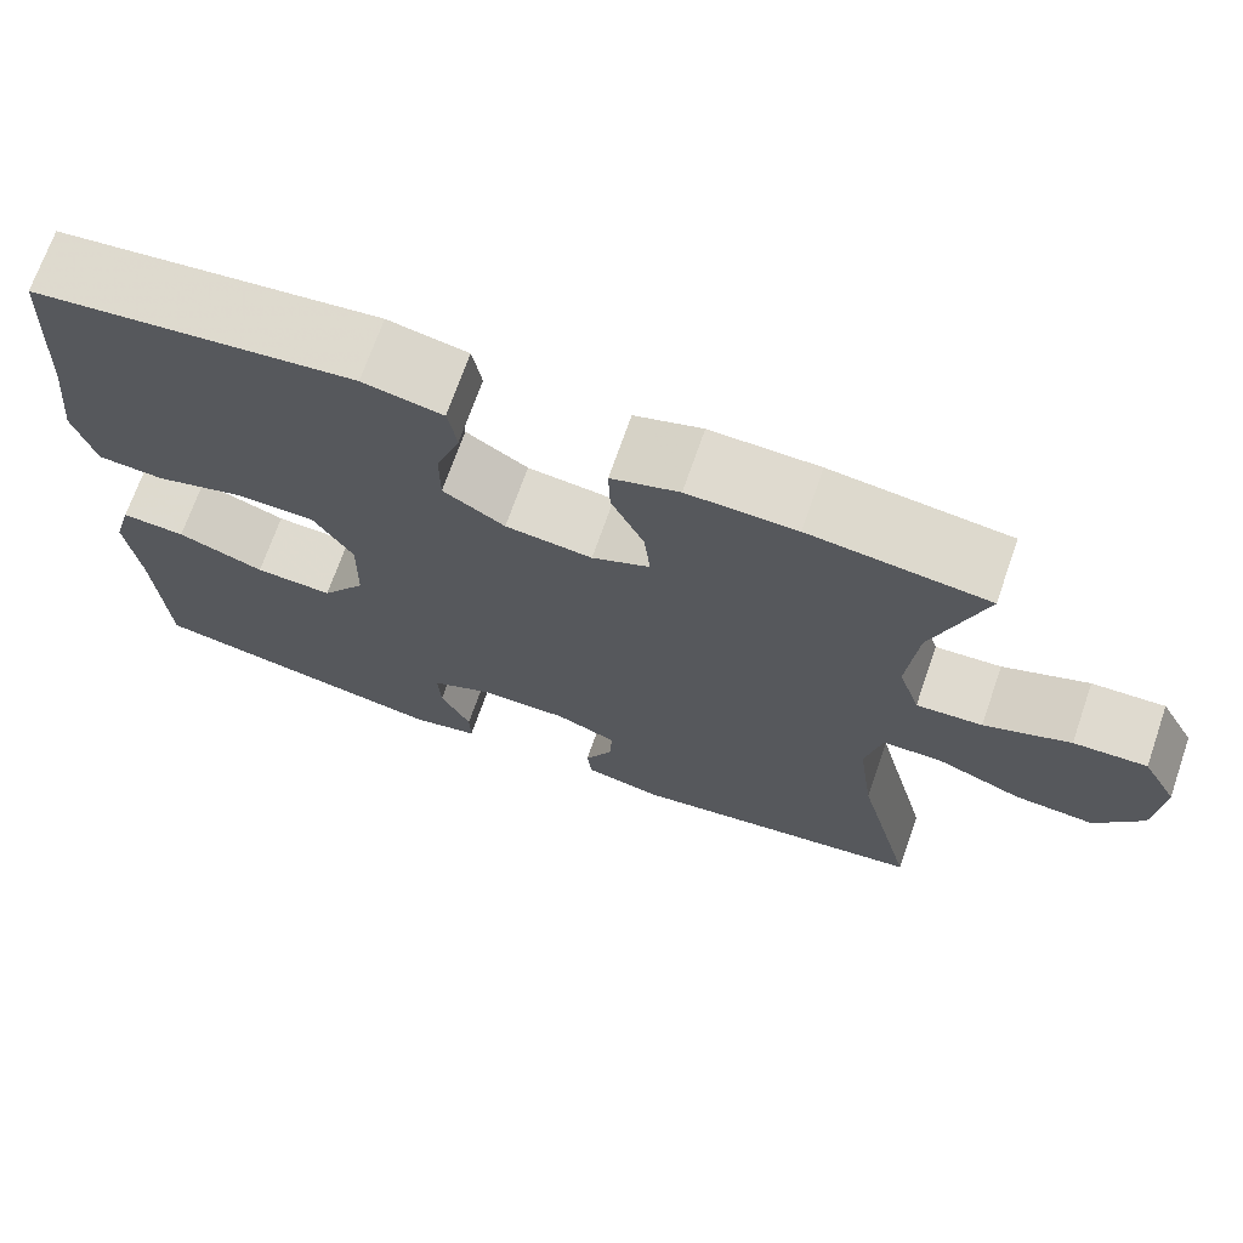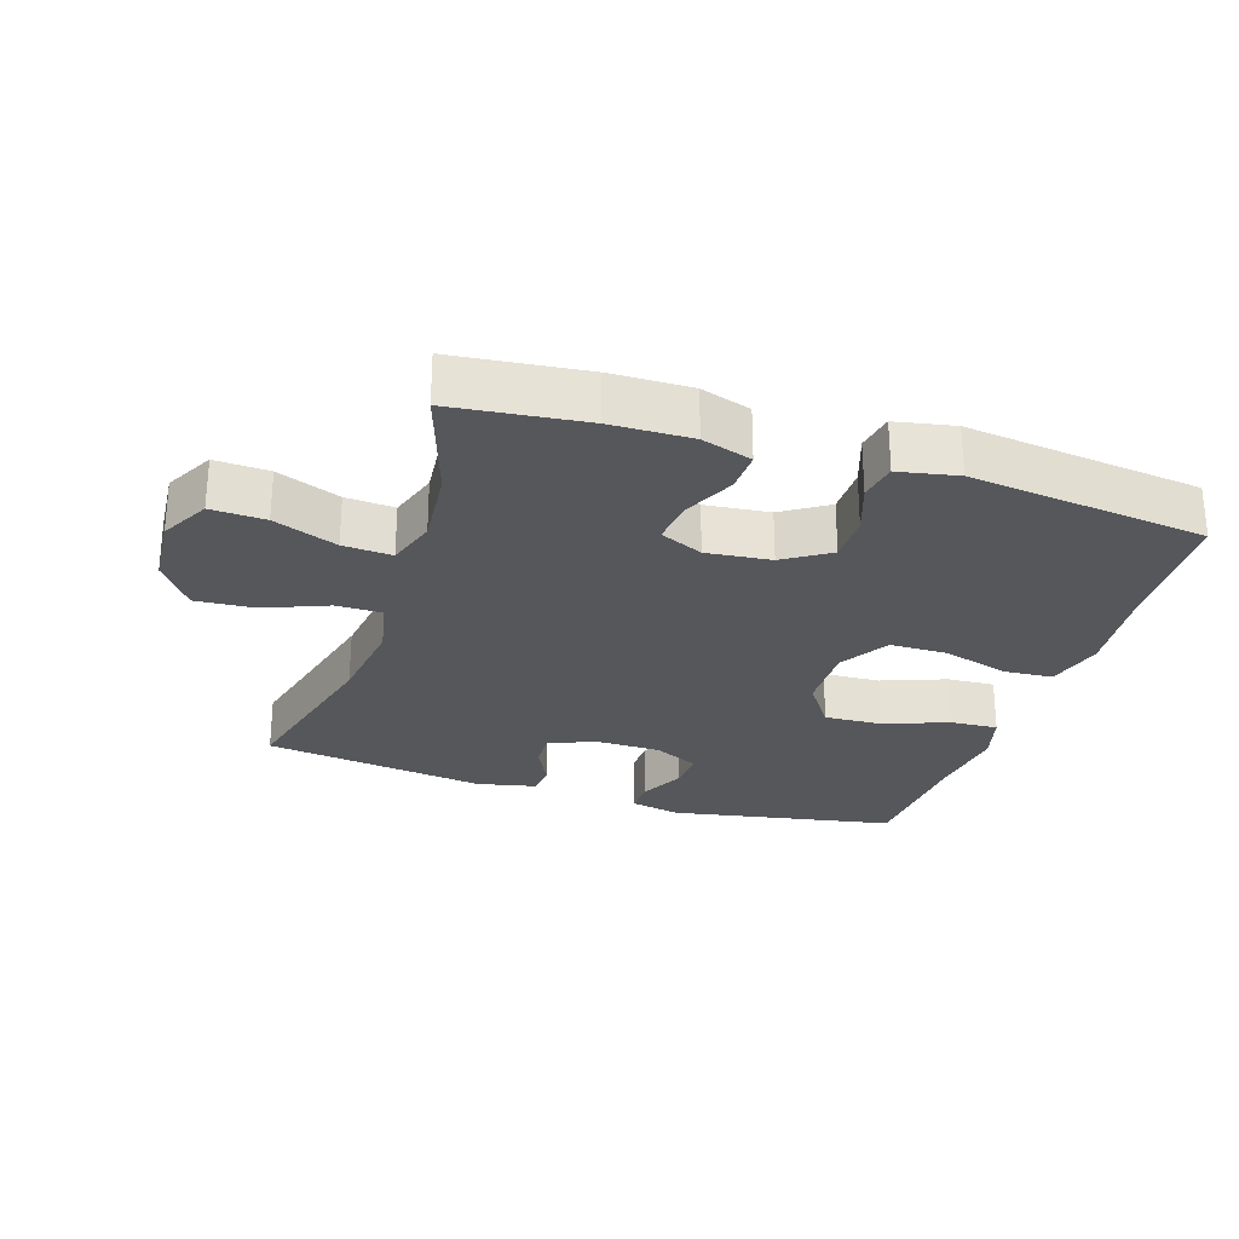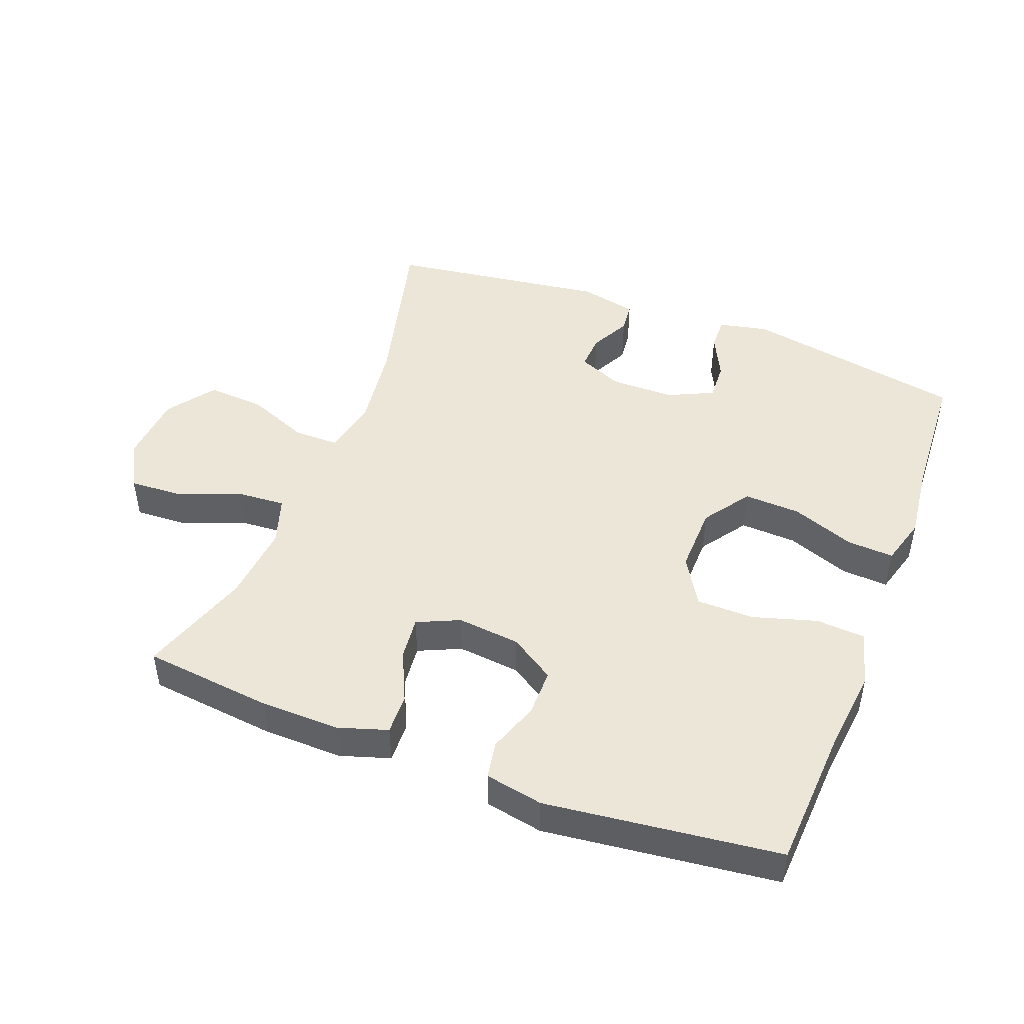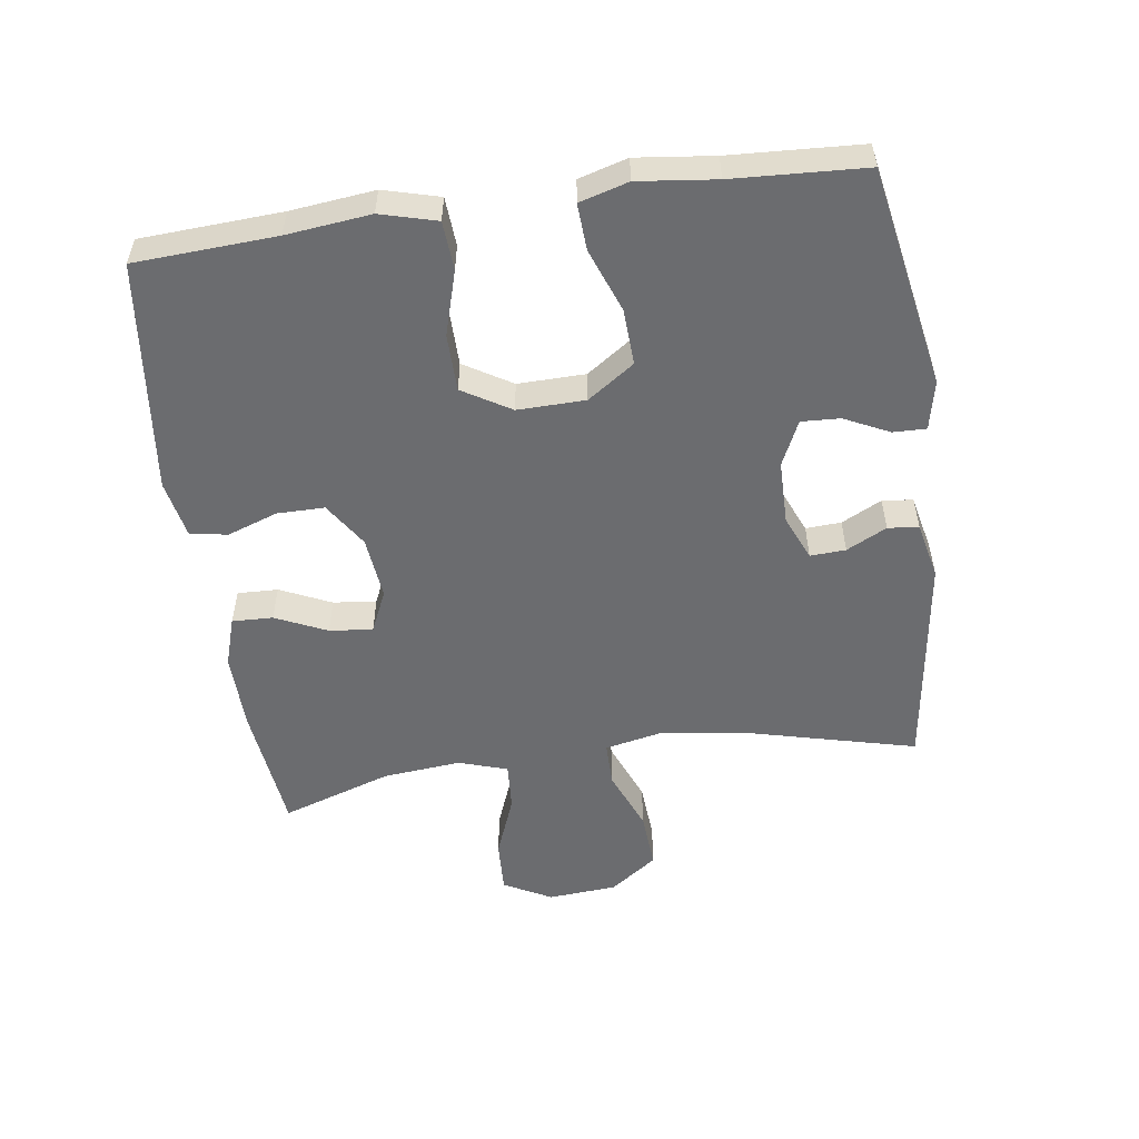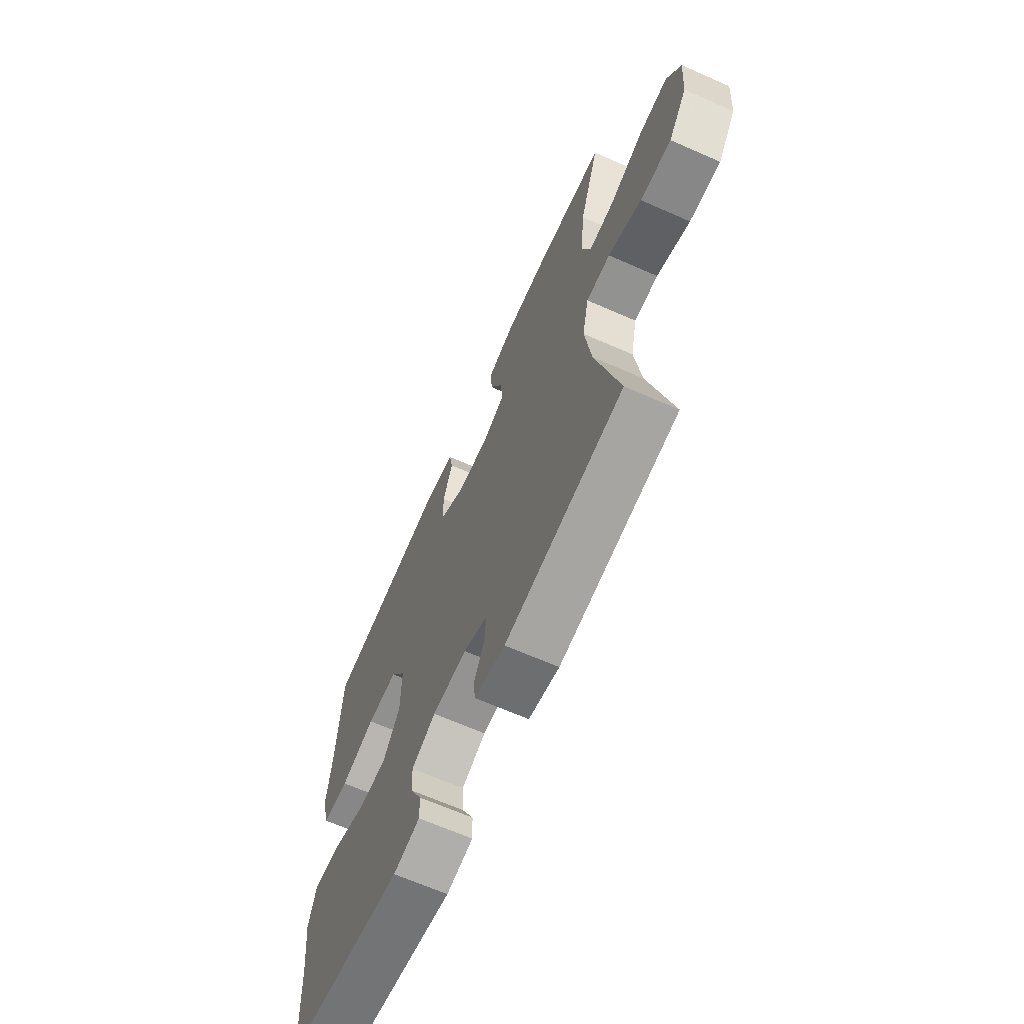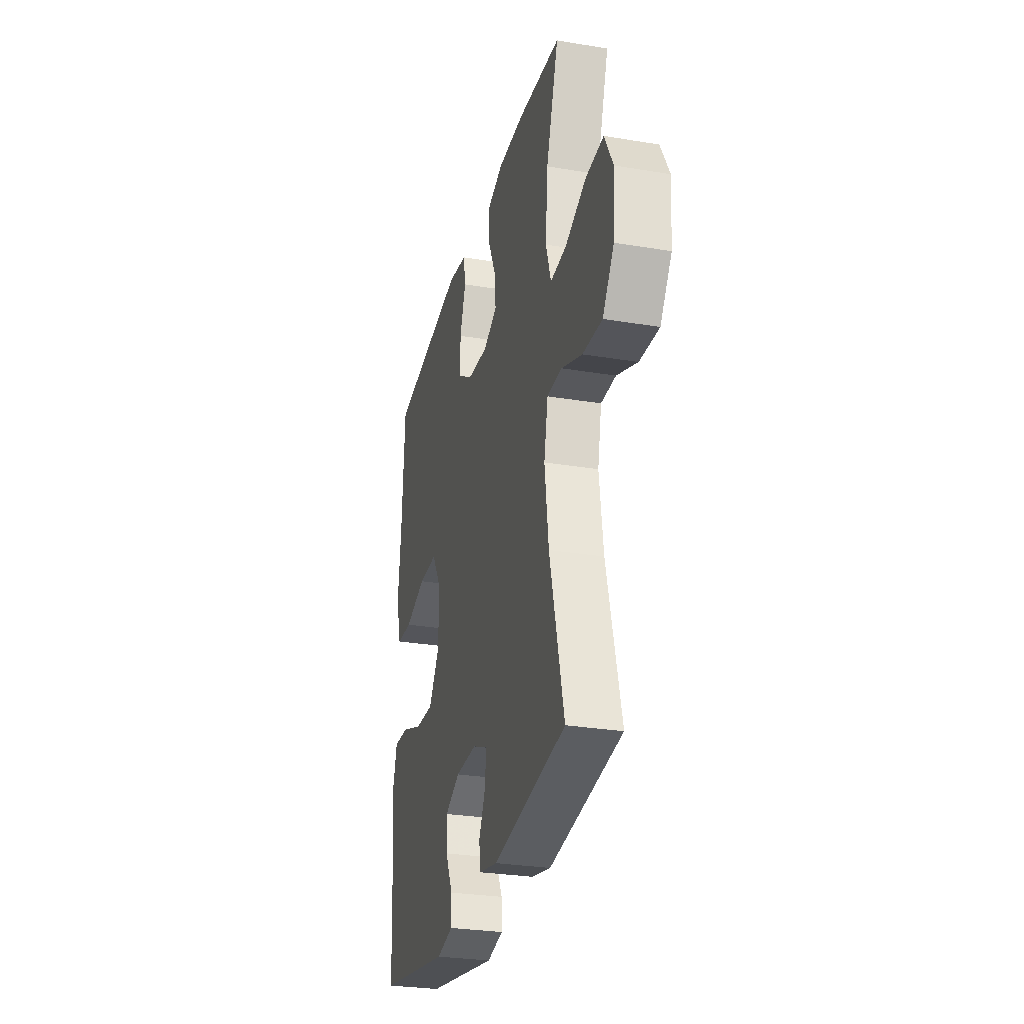
<metadata>
{"format":"obj","ext":"obj","renderer":"f3d","projection":"perspective","resolution":1024,"background":"white","views":[{"elev":70.6,"azim":-160.8,"up":"+Z"},{"elev":-27.0,"azim":-17.9,"up":"+Y"},{"elev":46.6,"azim":21.0,"up":"+Y"},{"elev":-53.7,"azim":98.1,"up":"+Y"},{"elev":-66.2,"azim":-113.9,"up":"+Z"},{"elev":-28.8,"azim":-104.0,"up":"+Z"}]}
</metadata>
<code>
v 0.5 0.07 0.5
v 0.512 0.07 0.286
v 0.526 0.07 0.158
v 0.503 0.07 0.073
v 0.429 0.07 0.068
v 0.331 0.07 0.097
v 0.244 0.07 0.096
v 0.2 0.07 0.023
v 0.202 0.07 -0.08
v 0.251 0.07 -0.151
v 0.337 0.07 -0.147
v 0.433 0.07 -0.111
v 0.504 0.07 -0.107
v 0.525 0.07 -0.181
v 0.511 0.07 -0.299
v 0.5 0.07 -0.5
v 0.163 0.07 -0.562
v 0.088 0.07 -0.546
v 0.089 0.07 -0.496
v 0.122 0.07 -0.428
v 0.125 0.07 -0.369
v 0.057 0.07 -0.337
v -0.041 0.07 -0.336
v -0.109 0.07 -0.365
v -0.106 0.07 -0.419
v -0.075 0.07 -0.48
v -0.08 0.07 -0.527
v -0.167 0.07 -0.546
v -0.5 0.07 -0.5
v -0.435 0.07 -0.241
v -0.417 0.07 -0.108
v -0.435 0.07 -0.022
v -0.503 0.07 -0.022
v -0.597 0.07 -0.06
v -0.685 0.07 -0.066
v -0.737 0.07 0.006
v -0.745 0.07 0.111
v -0.706 0.07 0.184
v -0.625 0.07 0.18
v -0.53 0.07 0.143
v -0.457 0.07 0.138
v -0.433 0.07 0.212
v -0.444 0.07 0.331
v -0.5 0.07 0.5
v -0.303 0.07 0.522
v -0.183 0.07 0.524
v -0.108 0.07 0.5
v -0.11 0.07 0.438
v -0.146 0.07 0.36
v -0.153 0.07 0.294
v -0.089 0.07 0.265
v 0.007 0.07 0.275
v 0.075 0.07 0.319
v 0.075 0.07 0.391
v 0.048 0.07 0.468
v 0.058 0.07 0.525
v 0.146 0.07 0.542
v 0.5 0 0.5
v 0.512 0 0.286
v 0.526 0 0.158
v 0.503 0 0.073
v 0.429 0 0.068
v 0.331 0 0.097
v 0.244 0 0.096
v 0.2 0 0.023
v 0.202 0 -0.08
v 0.251 0 -0.151
v 0.337 0 -0.147
v 0.433 0 -0.111
v 0.504 0 -0.107
v 0.525 0 -0.181
v 0.511 0 -0.299
v 0.5 0 -0.5
v 0.163 0 -0.562
v 0.088 0 -0.546
v 0.089 0 -0.496
v 0.122 0 -0.428
v 0.125 0 -0.369
v 0.057 0 -0.337
v -0.041 0 -0.336
v -0.109 0 -0.365
v -0.106 0 -0.419
v -0.075 0 -0.48
v -0.08 0 -0.527
v -0.167 0 -0.546
v -0.5 0 -0.5
v -0.435 0 -0.241
v -0.417 0 -0.108
v -0.435 0 -0.022
v -0.503 0 -0.022
v -0.597 0 -0.06
v -0.685 0 -0.066
v -0.737 0 0.006
v -0.745 0 0.111
v -0.706 0 0.184
v -0.625 0 0.18
v -0.53 0 0.143
v -0.457 0 0.138
v -0.433 0 0.212
v -0.444 0 0.331
v -0.5 0 0.5
v -0.303 0 0.522
v -0.183 0 0.524
v -0.108 0 0.5
v -0.11 0 0.438
v -0.146 0 0.36
v -0.153 0 0.294
v -0.089 0 0.265
v 0.007 0 0.275
v 0.075 0 0.319
v 0.075 0 0.391
v 0.048 0 0.468
v 0.058 0 0.525
v 0.146 0 0.542
f 57 1 2
f 56 57 2
f 55 56 2
f 54 55 2
f 4 5 6
f 3 4 6
f 2 3 6
f 54 2 6
f 53 54 6
f 52 53 6 7
f 51 52 7 8
f 50 51 8 9
f 47 48 49
f 46 47 49
f 45 46 49
f 44 45 49
f 43 44 49
f 42 43 49 50
f 50 9 10
f 42 50 10
f 41 42 10
f 38 39 40
f 37 38 40
f 36 37 40
f 35 36 40
f 34 35 40
f 33 34 40
f 32 33 40 41
f 31 32 41 10
f 28 29 30
f 27 28 30
f 26 27 30
f 25 26 30
f 24 25 30 31
f 23 24 31 10
f 18 19 20
f 17 18 20
f 16 17 20
f 15 16 20
f 15 20 21
f 14 15 21
f 13 14 21
f 12 13 21
f 11 12 21
f 22 23 10 11
f 11 21 22
f 59 58 114
f 59 114 113
f 59 113 112
f 59 112 111
f 63 62 61
f 63 61 60
f 63 60 59
f 63 59 111
f 63 111 110
f 64 63 110 109
f 65 64 109 108
f 66 65 108 107
f 106 105 104
f 106 104 103
f 106 103 102
f 106 102 101
f 106 101 100
f 107 106 100 99
f 67 66 107
f 67 107 99
f 67 99 98
f 97 96 95
f 97 95 94
f 97 94 93
f 97 93 92
f 97 92 91
f 97 91 90
f 98 97 90 89
f 67 98 89 88
f 87 86 85
f 87 85 84
f 87 84 83
f 87 83 82
f 88 87 82 81
f 67 88 81 80
f 77 76 75
f 77 75 74
f 77 74 73
f 77 73 72
f 78 77 72
f 78 72 71
f 78 71 70
f 78 70 69
f 78 69 68
f 68 67 80 79
f 79 78 68
f 1 58 59 2
f 2 59 60 3
f 3 60 61 4
f 4 61 62 5
f 5 62 63 6
f 6 63 64 7
f 7 64 65 8
f 8 65 66 9
f 9 66 67 10
f 10 67 68 11
f 11 68 69 12
f 12 69 70 13
f 13 70 71 14
f 14 71 72 15
f 15 72 73 16
f 16 73 74 17
f 17 74 75 18
f 18 75 76 19
f 19 76 77 20
f 20 77 78 21
f 21 78 79 22
f 22 79 80 23
f 23 80 81 24
f 24 81 82 25
f 25 82 83 26
f 26 83 84 27
f 27 84 85 28
f 28 85 86 29
f 29 86 87 30
f 30 87 88 31
f 31 88 89 32
f 32 89 90 33
f 33 90 91 34
f 34 91 92 35
f 35 92 93 36
f 36 93 94 37
f 37 94 95 38
f 38 95 96 39
f 39 96 97 40
f 40 97 98 41
f 41 98 99 42
f 42 99 100 43
f 43 100 101 44
f 44 101 102 45
f 45 102 103 46
f 46 103 104 47
f 47 104 105 48
f 48 105 106 49
f 49 106 107 50
f 50 107 108 51
f 51 108 109 52
f 52 109 110 53
f 53 110 111 54
f 54 111 112 55
f 55 112 113 56
f 56 113 114 57
f 57 114 58 1

</code>
